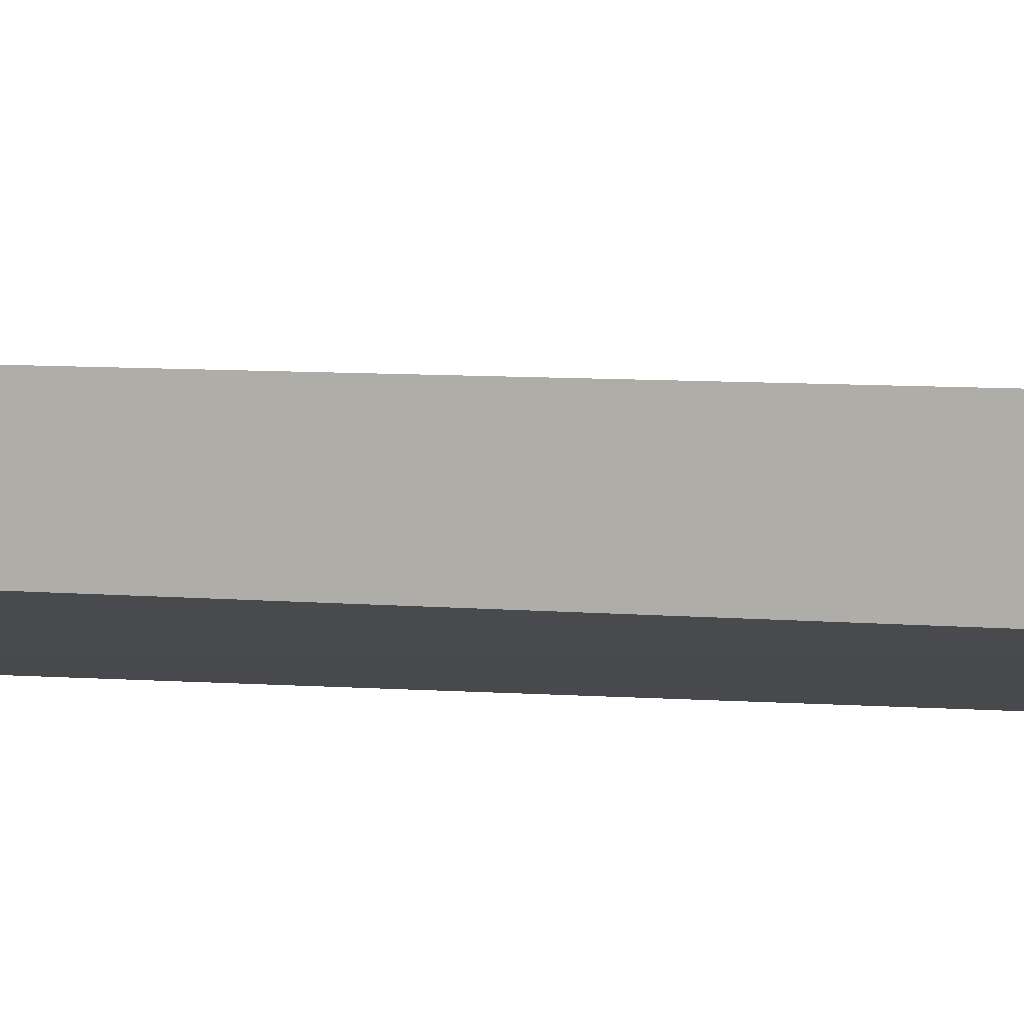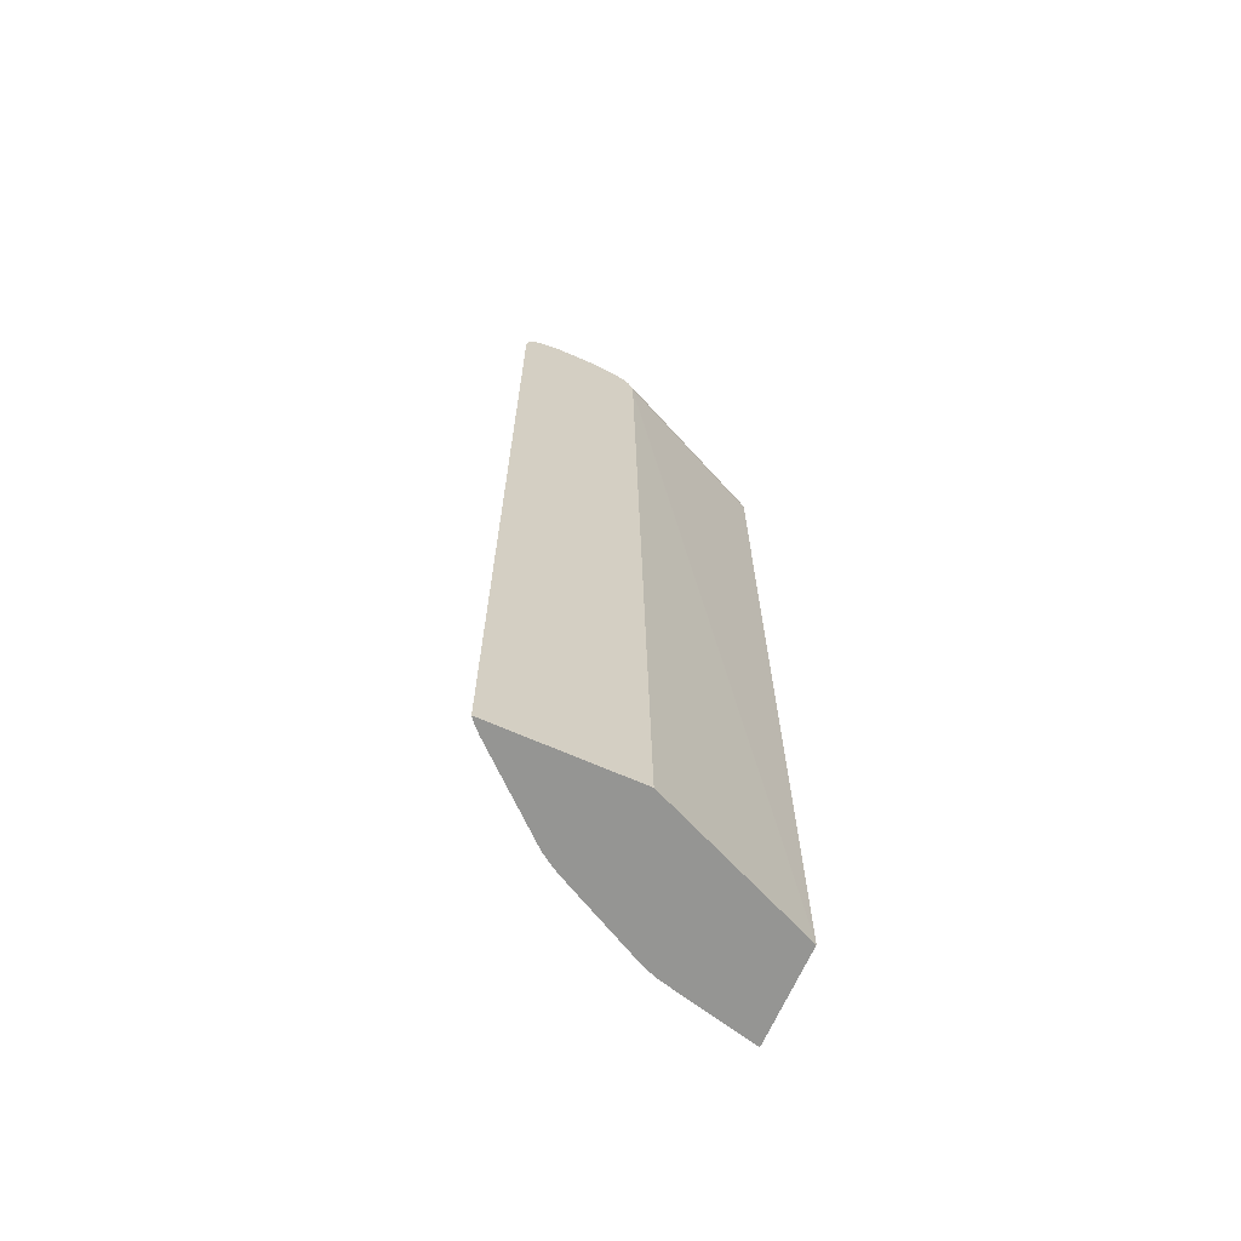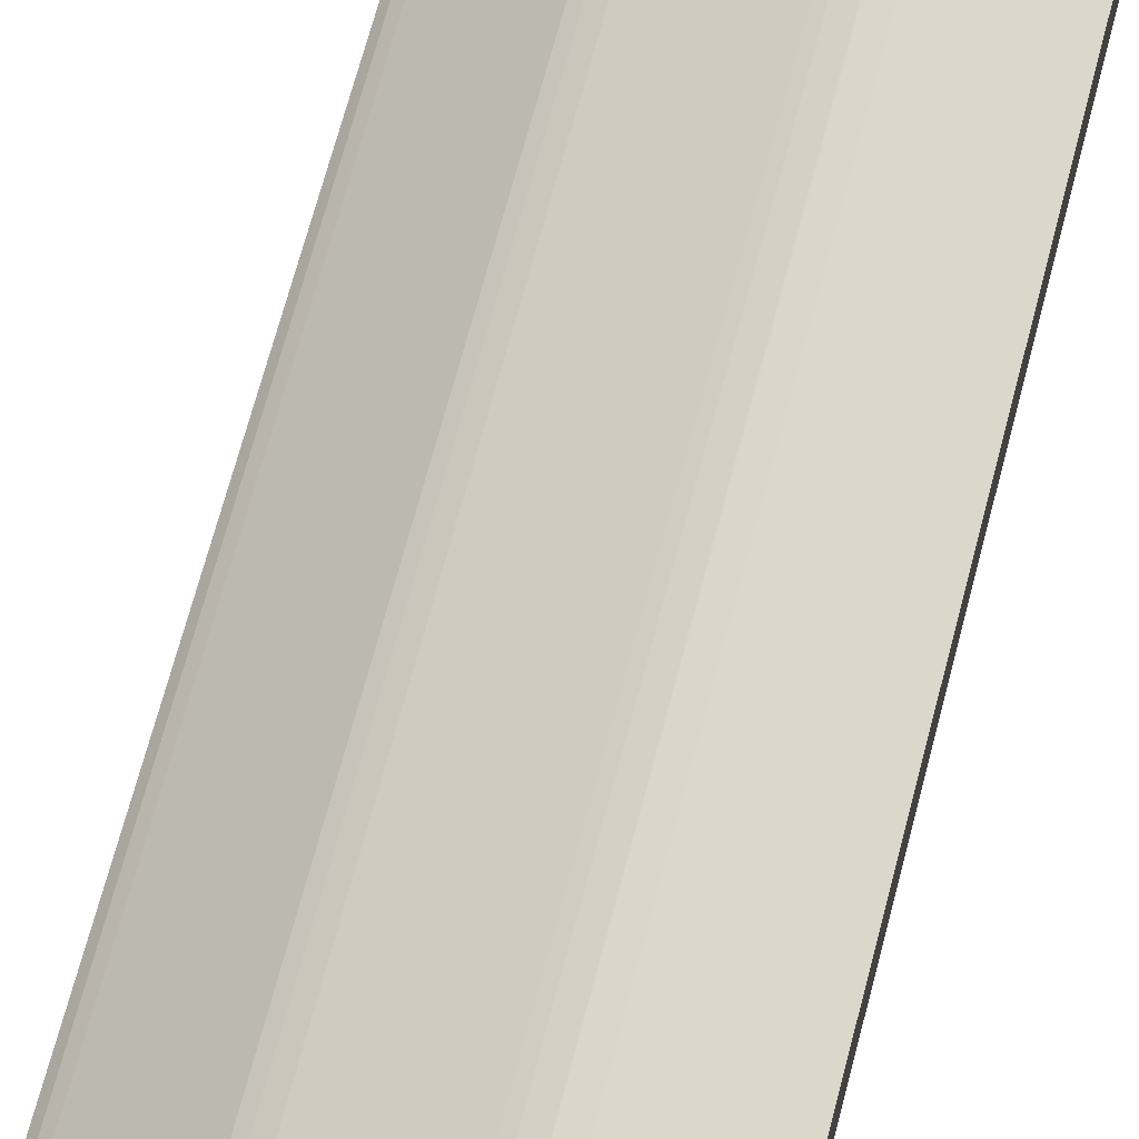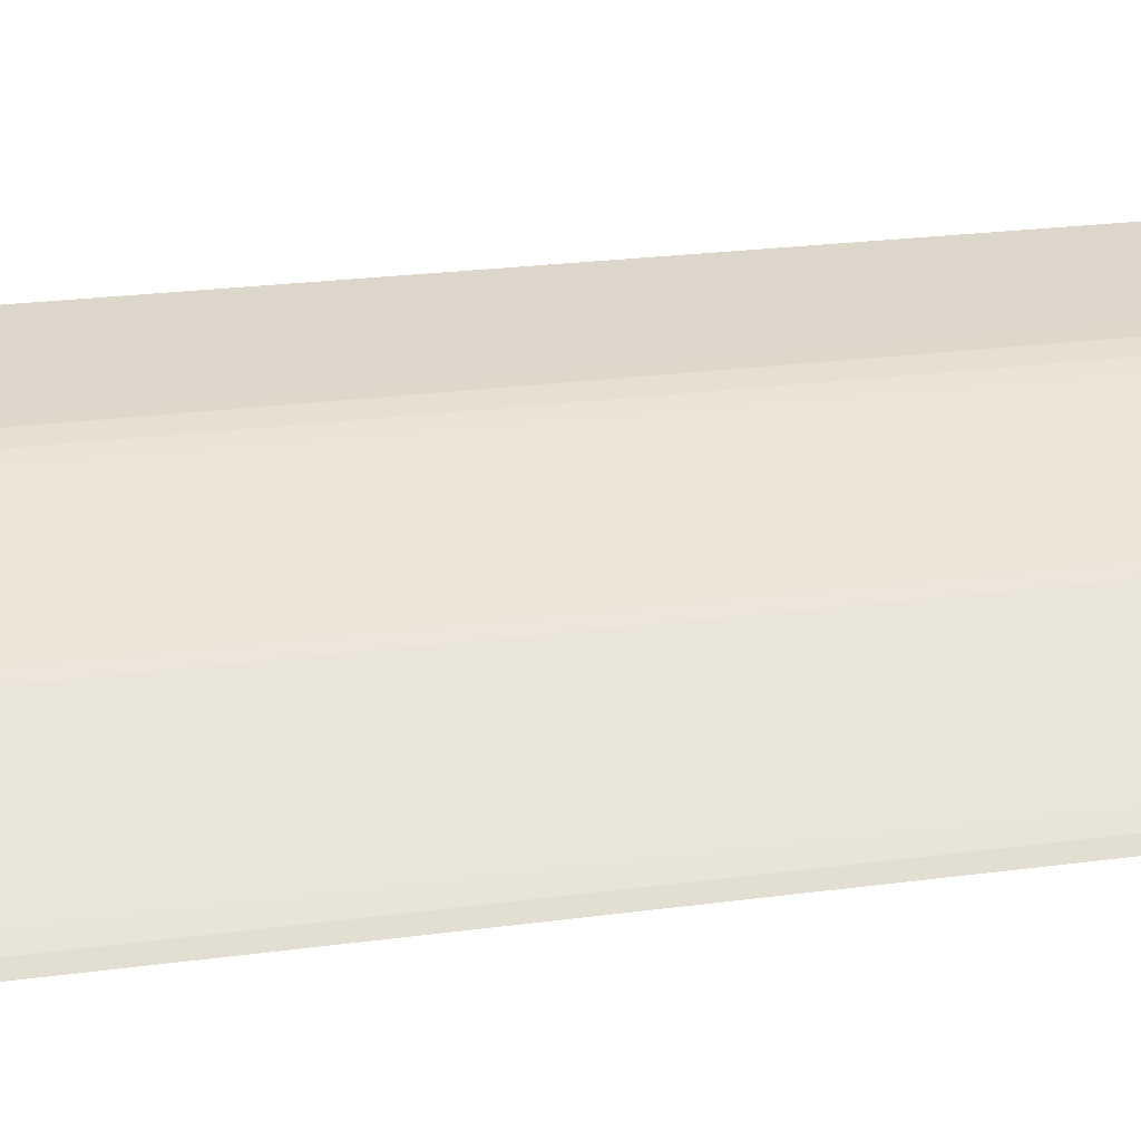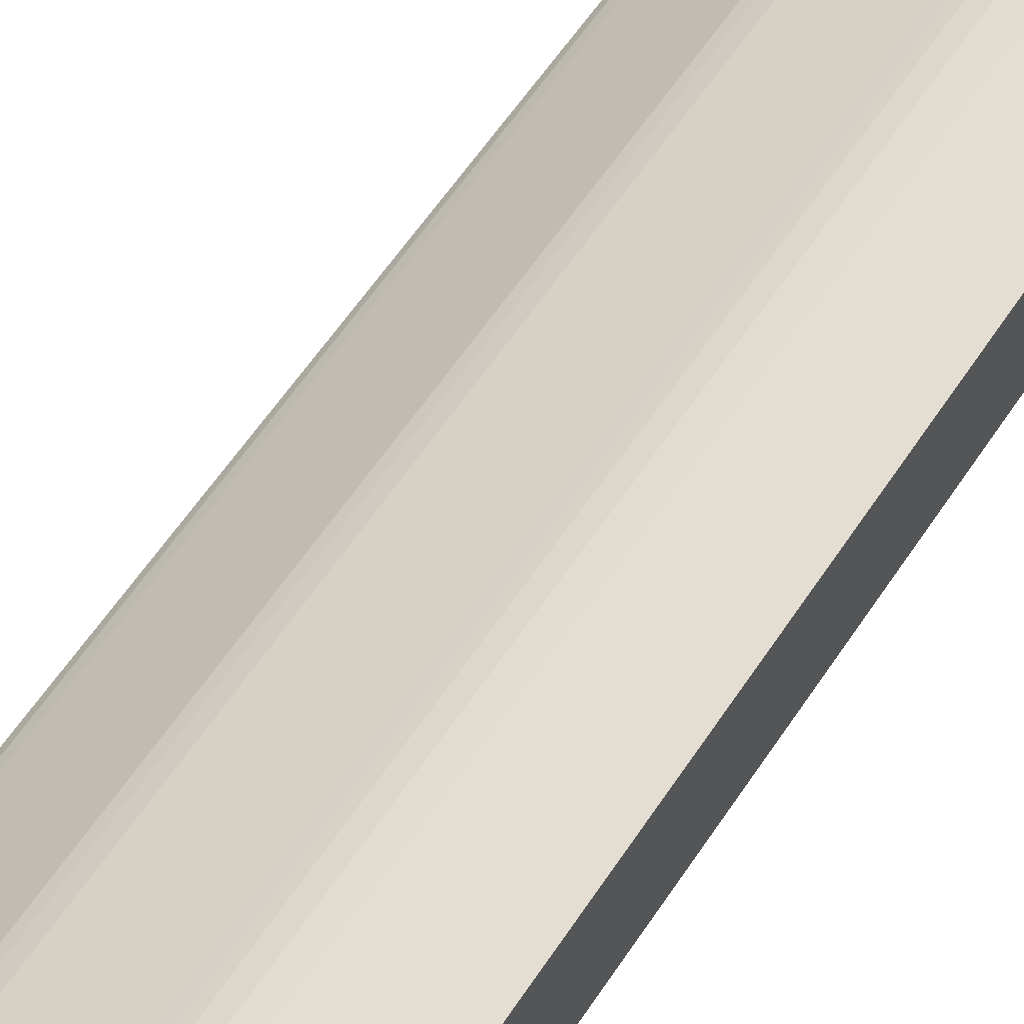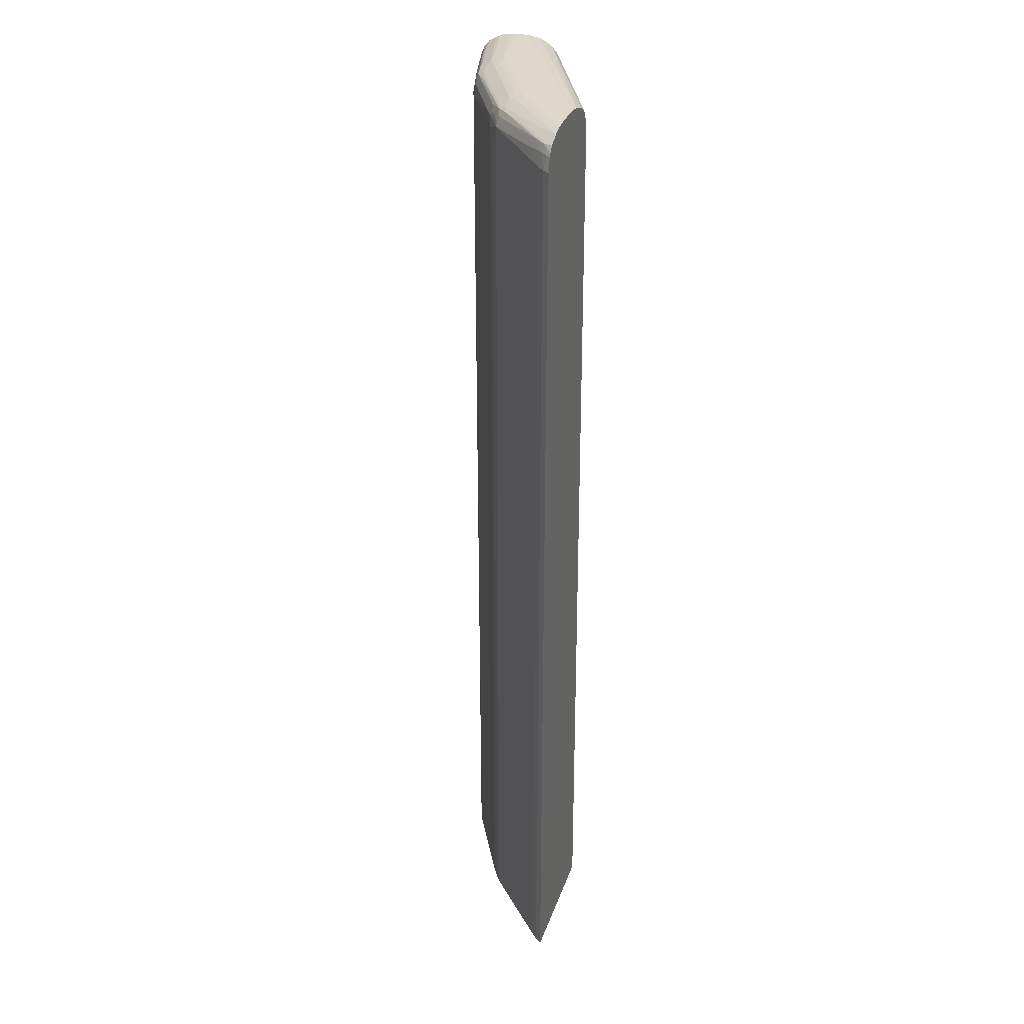
<metadata>
{"format":"obj","ext":"obj","renderer":"f3d","projection":"perspective","resolution":1024,"background":"white","views":[{"elev":10.8,"azim":-81.7,"up":"+Z"},{"elev":-67.3,"azim":156.1,"up":"+Y"},{"elev":67.4,"azim":-165.4,"up":"+Z"},{"elev":16.7,"azim":72.5,"up":"+Z"},{"elev":56.8,"azim":-147.5,"up":"+Z"},{"elev":31.1,"azim":107.6,"up":"+Y"}]}
</metadata>
<code>
o mug_collision.010
v 0.007027 0.0127 0.03667
v 0.02202 0.0127 0.03024
v 0.007027 0.0127 0.04565
v 0.007027 0.102 0.03732
v 0.02304 0.1022 0.03024
v 0.02303 0.1013 0.03024
v 0.02303 0.1009 0.03024
v 0.035 0.0127 0.03024
v 0.0078 0.0127 0.04546
v 0.007027 0.1022 0.04565
v 0.007027 0.1022 0.03732
v 0.007027 0.1029 0.03741
v 0.02314 0.1025 0.03024
v 0.03448 0.0127 0.03088
v 0.035 0.1009 0.03024
v 0.008553 0.0127 0.04528
v 0.008553 0.1009 0.04528
v 0.007904 0.1022 0.04544
v 0.007027 0.1024 0.04564
v 0.007027 0.1032 0.03745
v 0.02349 0.1036 0.03024
v 0.03442 0.0127 0.03094
v 0.03448 0.1022 0.03088
v 0.035 0.1022 0.03024
v 0.01371 0.0127 0.04401
v 0.01071 0.1009 0.04475
v 0.01312 0.1022 0.04415
v 0.01201 0.1022 0.04443
v 0.007761 0.103 0.0454
v 0.007027 0.1033 0.04546
v 0.007027 0.1037 0.03767
v 0.024 0.1043 0.03024
v 0.02355 0.1037 0.03024
v 0.03384 0.0127 0.03149
v 0.03384 0.1009 0.03149
v 0.03477 0.1032 0.03024
v 0.0343 0.1035 0.03069
v 0.03365 0.1035 0.03133
v 0.03383 0.1022 0.03149
v 0.0146 0.0127 0.04379
v 0.0146 0.1009 0.04379
v 0.01377 0.1022 0.04399
v 0.01297 0.103 0.04411
v 0.01192 0.1035 0.0442
v 0.007027 0.1035 0.04541
v 0.007027 0.1038 0.03771
v 0.007027 0.1044 0.03821
v 0.02485 0.1047 0.03024
v 0.02825 0.0127 0.03644
v 0.03311 0.1022 0.03214
v 0.02694 0.1022 0.0376
v 0.02897 0.1009 0.0358
v 0.03468 0.1035 0.03024
v 0.0345 0.1038 0.03024
v 0.03344 0.1042 0.03114
v 0.03018 0.1036 0.03436
v 0.03227 0.1035 0.03255
v 0.02963 0.1031 0.03509
v 0.03098 0.1032 0.03385
v 0.03209 0.1041 0.03238
v 0.03073 0.1041 0.03363
v 0.02938 0.104 0.03488
v 0.02828 0.103 0.03634
v 0.02693 0.1029 0.03759
v 0.01577 0.0127 0.04348
v 0.01589 0.1009 0.04345
v 0.01589 0.1022 0.04344
v 0.0146 0.1022 0.04378
v 0.01602 0.1036 0.0431
v 0.0146 0.1035 0.04353
v 0.01142 0.1042 0.04405
v 0.007027 0.1038 0.04526
v 0.007027 0.1046 0.03834
v 0.0249 0.1047 0.03024
v 0.02694 0.0127 0.0376
v 0.02625 0.1022 0.03808
v 0.02625 0.1009 0.03808
v 0.03406 0.1043 0.03024
v 0.03393 0.1044 0.03033
v 0.03273 0.1049 0.03044
v 0.0326 0.1043 0.03164
v 0.02987 0.1044 0.03401
v 0.02852 0.1044 0.03526
v 0.02717 0.1043 0.0365
v 0.02803 0.1039 0.03612
v 0.02624 0.1034 0.03785
v 0.02453 0.1031 0.03897
v 0.02529 0.1022 0.03869
v 0.02666 0.1038 0.03737
v 0.01589 0.0127 0.04345
v 0.01706 0.1022 0.043
v 0.01688 0.1033 0.04292
v 0.01653 0.1041 0.04274
v 0.01566 0.1043 0.04287
v 0.01071 0.1043 0.04414
v 0.007079 0.1039 0.04522
v 0.007027 0.104 0.04516
v 0.007027 0.1051 0.03929
v 0.02645 0.1052 0.03024
v 0.02625 0.0127 0.03808
v 0.02529 0.1009 0.03869
v 0.034 0.1044 0.03024
v 0.03394 0.1044 0.03024
v 0.02755 0.1052 0.03432
v 0.02625 0.1051 0.03562
v 0.02758 0.1046 0.03566
v 0.02891 0.1046 0.0344
v 0.03292 0.1049 0.03024
v 0.03273 0.105 0.03024
v 0.03143 0.1053 0.03044
v 0.03014 0.1052 0.03173
v 0.0258 0.1043 0.0377
v 0.02624 0.1045 0.03693
v 0.02496 0.1035 0.03856
v 0.01943 0.1032 0.0416
v 0.0177 0.1022 0.04267
v 0.01849 0.1022 0.04226
v 0.01958 0.1022 0.04168
v 0.02464 0.1022 0.03903
v 0.02371 0.1035 0.03922
v 0.01908 0.1041 0.04142
v 0.01858 0.1036 0.04189
v 0.01706 0.0127 0.043
v 0.01764 0.0127 0.0427
v 0.02331 0.1043 0.03901
v 0.02077 0.1043 0.04033
v 0.01822 0.1043 0.04165
v 0.01719 0.1045 0.04192
v 0.01602 0.1046 0.04222
v 0.0146 0.1044 0.04301
v 0.009418 0.1044 0.0443
v 0.007027 0.1045 0.04468
v 0.007027 0.1052 0.0395
v 0.02774 0.1054 0.03024
v 0.02529 0.0127 0.03869
v 0.02455 0.0127 0.03908
v 0.02522 0.0127 0.03872
v 0.02496 0.1053 0.03562
v 0.02496 0.105 0.03692
v 0.02366 0.1052 0.03692
v 0.03163 0.1053 0.03024
v 0.03143 0.1053 0.03024
v 0.02625 0.1053 0.03432
v 0.02496 0.1045 0.03793
v 0.02418 0.104 0.03878
v 0.01849 0.1009 0.04226
v 0.01959 0.1009 0.04168
v 0.02023 0.1009 0.04134
v 0.01849 0.0127 0.04226
v 0.02371 0.1046 0.03829
v 0.02237 0.1051 0.03821
v 0.01978 0.1051 0.0395
v 0.01719 0.1051 0.0408
v 0.0146 0.105 0.04209
v 0.009418 0.105 0.04339
v 0.008123 0.1045 0.04445
v 0.007027 0.1046 0.04445
v 0.007027 0.1054 0.0406
v 0.007027 0.1054 0.0408
v 0.02904 0.1054 0.03024
v 0.02017 0.0127 0.04138
v 0.02366 0.1054 0.03562
v 0.02237 0.1053 0.03692
v 0.02107 0.1053 0.03821
v 0.03033 0.1054 0.03024
v 0.03014 0.1054 0.03044
v 0.02884 0.1054 0.03173
v 0.02496 0.1054 0.03432
v 0.01959 0.0127 0.04168
v 0.01849 0.1053 0.0395
v 0.01589 0.1053 0.0408
v 0.0133 0.1051 0.04209
v 0.008123 0.1051 0.04339
v 0.007027 0.1052 0.04339
v 0.007027 0.1054 0.04189
v 0.008123 0.1054 0.0408
v 0.02884 0.1054 0.03044
v 0.01849 0.1054 0.03821
v 0.01719 0.1054 0.0395
v 0.02755 0.1054 0.03173
v 0.0146 0.1053 0.0408
v 0.01201 0.1052 0.04209
v 0.01071 0.1053 0.04209
v 0.009418 0.1053 0.04209
v 0.007027 0.1052 0.04319
v 0.01201 0.1054 0.0408
v 0.007027 0.1054 0.04209
v 0.008123 0.1054 0.04209
v 0.01589 0.1054 0.0395
v 0.0133 0.1054 0.0408
f 1 2 8
f 1 8 14
f 1 14 22
f 1 22 34
f 1 34 49
f 1 49 75
f 1 75 100
f 1 100 135
f 1 135 137
f 1 137 136
f 1 136 161
f 1 161 169
f 1 169 149
f 1 149 124
f 1 124 123
f 1 123 90
f 1 90 65
f 1 65 40
f 1 40 25
f 1 25 16
f 1 16 9
f 1 9 3
f 1 3 10
f 1 10 19
f 1 19 30
f 1 30 45
f 1 45 72
f 1 72 97
f 1 97 132
f 1 132 157
f 1 157 174
f 1 174 185
f 1 185 187
f 1 187 175
f 1 175 159
f 1 159 158
f 1 158 133
f 1 133 98
f 1 98 73
f 1 73 47
f 1 47 46
f 1 46 31
f 1 31 20
f 1 20 12
f 1 12 11
f 1 11 4
f 1 4 5
f 1 5 6
f 1 6 7
f 1 7 2
f 2 7 6
f 2 6 5
f 2 5 13
f 2 13 21
f 2 21 33
f 2 33 32
f 2 32 48
f 2 48 74
f 2 74 99
f 2 99 134
f 2 134 160
f 2 160 165
f 2 165 142
f 2 142 141
f 2 141 109
f 2 109 108
f 2 108 103
f 2 103 102
f 2 102 78
f 2 78 54
f 2 54 53
f 2 53 36
f 2 36 24
f 2 24 15
f 2 15 8
f 3 9 10
f 4 11 5
f 5 11 12
f 5 12 13
f 8 15 23
f 8 23 14
f 9 16 17
f 9 17 10
f 10 17 18
f 10 18 19
f 12 20 21
f 12 21 13
f 14 23 22
f 15 24 23
f 16 25 17
f 17 26 27
f 17 27 28
f 17 28 18
f 17 25 26
f 18 28 19
f 19 29 30
f 19 28 29
f 20 31 32
f 20 32 33
f 20 33 21
f 22 23 35
f 22 35 34
f 23 24 36
f 23 36 37
f 23 37 38
f 23 38 39
f 23 39 35
f 25 40 41
f 25 41 26
f 26 41 27
f 27 42 29
f 27 29 28
f 27 41 42
f 29 43 44
f 29 44 45
f 29 45 30
f 29 42 43
f 31 46 32
f 32 46 47
f 32 47 48
f 34 35 49
f 35 39 50
f 35 50 51
f 35 51 52
f 35 52 49
f 36 53 37
f 37 53 54
f 37 54 55
f 37 55 38
f 38 56 57
f 38 57 58
f 38 58 59
f 38 59 39
f 38 55 60
f 38 60 61
f 38 61 62
f 38 62 56
f 39 59 58
f 39 58 63
f 39 63 64
f 39 64 50
f 40 65 41
f 41 66 67
f 41 67 68
f 41 68 42
f 41 65 66
f 42 68 43
f 43 69 70
f 43 70 44
f 43 68 67
f 43 67 69
f 44 70 71
f 44 71 45
f 45 71 72
f 47 73 48
f 48 73 74
f 49 52 51
f 49 51 75
f 50 64 51
f 51 64 76
f 51 76 77
f 51 77 100
f 51 100 75
f 54 78 55
f 55 78 79
f 55 79 80
f 55 80 81
f 55 81 82
f 55 82 83
f 55 83 84
f 55 84 60
f 56 62 85
f 56 85 63
f 56 63 58
f 56 58 57
f 60 84 61
f 61 84 62
f 62 84 85
f 63 85 64
f 64 86 87
f 64 87 88
f 64 88 76
f 64 85 89
f 64 89 86
f 65 90 66
f 66 91 67
f 66 90 123
f 66 123 91
f 67 91 92
f 67 92 69
f 69 93 70
f 69 92 93
f 70 93 71
f 71 93 94
f 71 94 95
f 71 95 96
f 71 96 72
f 72 96 97
f 73 98 99
f 73 99 74
f 76 88 101
f 76 101 77
f 77 101 135
f 77 135 100
f 78 102 79
f 79 102 103
f 79 103 80
f 80 104 105
f 80 105 106
f 80 106 107
f 80 107 82
f 80 82 81
f 80 103 108
f 80 108 109
f 80 109 110
f 80 110 111
f 80 111 104
f 82 107 106
f 82 106 83
f 83 106 84
f 84 112 89
f 84 89 85
f 84 106 113
f 84 113 112
f 86 89 112
f 86 112 114
f 86 114 87
f 87 115 116
f 87 116 117
f 87 117 118
f 87 118 119
f 87 119 88
f 87 114 120
f 87 120 121
f 87 121 122
f 87 122 115
f 88 119 101
f 91 116 92
f 91 123 124
f 91 124 116
f 92 116 115
f 92 115 122
f 92 122 93
f 93 122 121
f 93 121 125
f 93 125 126
f 93 126 127
f 93 127 128
f 93 128 94
f 94 128 129
f 94 129 130
f 94 130 95
f 95 130 131
f 95 131 96
f 96 131 97
f 97 131 132
f 98 133 99
f 99 133 134
f 101 119 136
f 101 136 137
f 101 137 135
f 104 111 138
f 104 138 105
f 105 139 113
f 105 113 106
f 105 138 140
f 105 140 139
f 109 141 110
f 110 141 142
f 110 142 143
f 110 143 138
f 110 138 111
f 112 113 139
f 112 139 144
f 112 144 125
f 112 125 145
f 112 145 114
f 114 145 120
f 116 146 117
f 116 124 146
f 117 146 118
f 118 146 147
f 118 147 119
f 119 147 148
f 119 148 136
f 120 145 121
f 121 145 125
f 124 149 146
f 125 144 126
f 126 144 127
f 127 144 128
f 128 144 150
f 128 150 139
f 128 139 151
f 128 151 152
f 128 152 153
f 128 153 129
f 129 153 154
f 129 154 130
f 130 154 155
f 130 155 131
f 131 155 156
f 131 156 132
f 132 156 155
f 132 155 157
f 133 158 134
f 134 158 159
f 134 159 160
f 136 148 147
f 136 147 161
f 138 143 162
f 138 162 163
f 138 163 140
f 139 140 151
f 139 150 144
f 140 163 164
f 140 164 153
f 140 153 152
f 140 152 151
f 142 165 166
f 142 166 167
f 142 167 143
f 143 167 168
f 143 168 162
f 146 149 169
f 146 169 147
f 147 169 161
f 153 164 170
f 153 170 171
f 153 171 154
f 154 171 172
f 154 172 173
f 154 173 155
f 155 173 157
f 157 173 174
f 159 175 176
f 159 176 160
f 160 176 175
f 160 175 186
f 160 186 189
f 160 189 178
f 160 178 168
f 160 168 180
f 160 180 177
f 160 177 166
f 160 166 165
f 162 168 178
f 162 178 179
f 162 179 163
f 163 179 170
f 163 170 164
f 166 177 180
f 166 180 168
f 166 168 167
f 170 179 171
f 171 179 181
f 171 181 172
f 172 174 173
f 172 181 182
f 172 182 174
f 174 182 183
f 174 183 184
f 174 184 185
f 175 187 188
f 175 188 186
f 178 189 179
f 179 189 190
f 179 190 181
f 181 184 183
f 181 183 182
f 181 190 188
f 181 188 184
f 184 188 185
f 185 188 187
f 186 188 190
f 186 190 189

</code>
